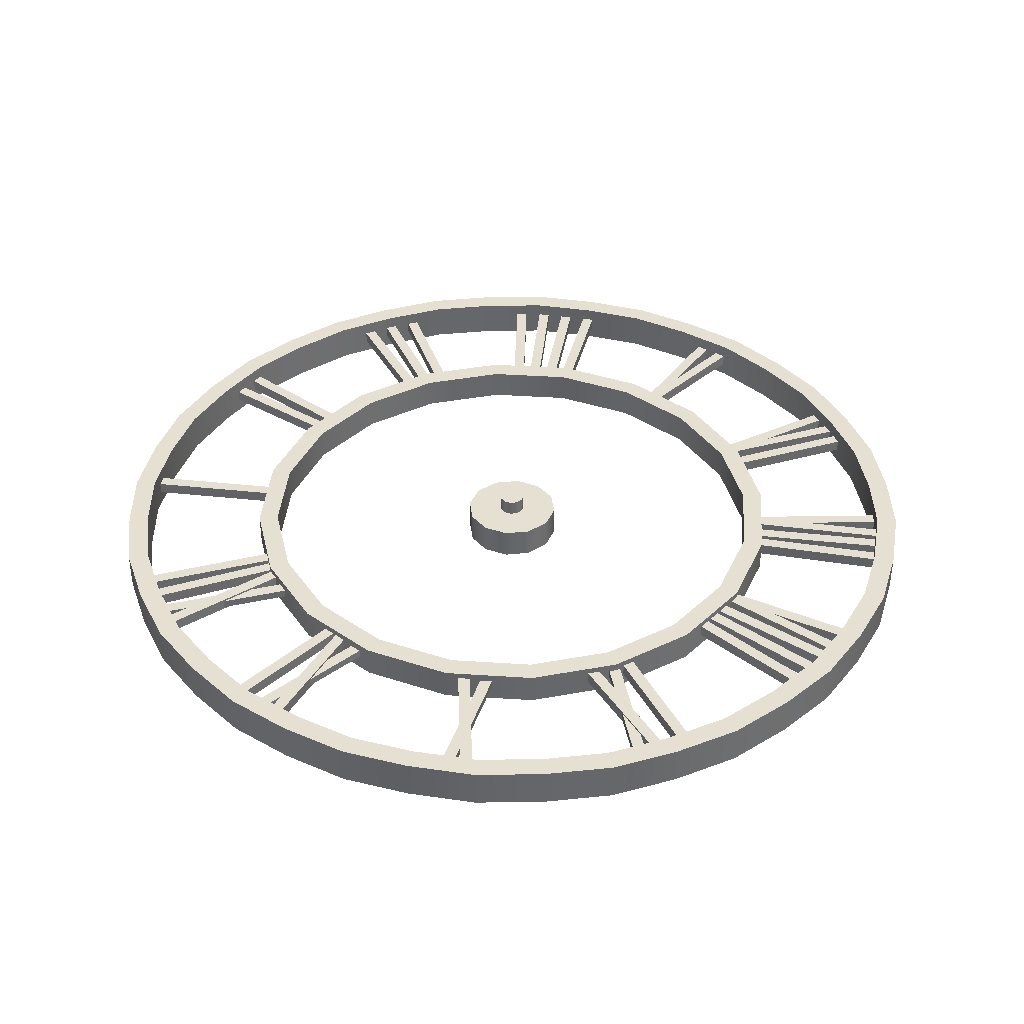
<metadata>
{"format":"obj","ext":"obj","renderer":"f3d","projection":"perspective","resolution":1024,"background":"white","views":[{"elev":38.4,"azim":-112.2,"up":"+Z"}]}
</metadata>
<code>
v 7.568 4.37 -3.484
v 4.37 7.568 -3.484
v 0 8.739 -3.484
v -4.37 7.568 -3.484
v -7.568 4.37 -3.484
v -8.739 0 -3.484
v -7.568 -4.37 -3.484
v -4.37 -7.568 -3.484
v 0 -8.739 -3.484
v 4.37 -7.568 -3.484
v 7.568 -4.37 -3.484
v 8.739 0 -3.484
v 7.568 4.37 2.125
v 4.37 7.568 2.125
v 0 8.739 2.125
v -4.37 7.568 2.125
v -7.568 4.37 2.125
v -8.739 0 2.125
v -7.568 -4.37 2.125
v -4.37 -7.568 2.125
v 0 -8.739 2.125
v 4.37 -7.568 2.125
v 7.568 -4.37 2.125
v 8.739 0 2.125
v 0 0 2.125
v -42.9 26.1 1.068
v -42.17 28.09 1.068
v -66.67 34.75 1.068
v -65.94 36.74 1.068
v -66.67 34.75 -1.068
v -65.94 36.74 -1.068
v -42.9 26.1 -1.068
v -42.17 28.09 -1.068
v -45.41 22.48 0.7314
v -44.05 24.1 0.7314
v -64.79 38.73 0.7314
v -63.42 40.36 0.7314
v -64.79 38.73 -0.7314
v -63.42 40.36 -0.7314
v -45.41 22.48 -0.7314
v -44.05 24.1 -0.7314
v -24.1 44.05 1.068
v -22.48 45.41 1.068
v -40.36 63.42 1.068
v -38.73 64.79 1.068
v -40.36 63.42 -1.068
v -38.73 64.79 -1.068
v -24.1 44.05 -1.068
v -22.48 45.41 -1.068
v -28.09 42.17 0.7314
v -26.1 42.9 0.7314
v -36.74 65.94 0.7314
v -34.75 66.67 0.7314
v -36.74 65.94 -0.7314
v -34.75 66.67 -0.7314
v -28.09 42.17 -0.7314
v -26.1 42.9 -0.7314
v -21.81 45.22 1.068
v -19.88 46.1 1.068
v -32.31 68.23 1.068
v -30.38 69.11 1.068
v -32.31 68.23 -1.068
v -30.38 69.11 -1.068
v -21.81 45.22 -1.068
v -19.88 46.1 -1.068
v -1.791 50.18 1.068
v 0.2732 50.67 1.068
v -7.634 74.79 1.068
v -5.57 75.28 1.068
v -7.634 74.79 -1.068
v -5.57 75.28 -1.068
v -1.791 50.18 -1.068
v 0.2732 50.67 -1.068
v -6.197 50.29 0.7314
v -4.089 50.05 0.7314
v -3.272 75.41 0.7314
v -1.164 75.17 0.7314
v -3.272 75.41 -0.7314
v -1.164 75.17 -0.7314
v -6.197 50.29 -0.7314
v -4.089 50.05 -0.7314
v 0.5036 50.2 1.068
v 2.624 50.14 1.068
v 1.292 75.48 1.068
v 3.412 75.41 1.068
v 1.292 75.48 -1.068
v 3.412 75.41 -1.068
v 0.5036 50.2 -1.068
v 2.624 50.14 -1.068
v 3.488 50.08 1.068
v 5.601 49.89 1.068
v 5.777 75.27 1.068
v 7.89 75.08 1.068
v 5.777 75.27 -1.068
v 7.89 75.08 -1.068
v 3.488 50.08 -1.068
v 5.601 49.89 -1.068
v 24.18 44 1.068
v 26.02 42.94 1.068
v 36.82 65.9 1.068
v 38.66 64.84 1.068
v 36.82 65.9 -1.068
v 38.66 64.84 -1.068
v 24.18 44 -1.068
v 26.02 42.94 -1.068
v 42 27.5 1.068
v 43.13 25.7 1.068
v 63.45 40.9 1.068
v 64.58 39.1 1.068
v 63.45 40.9 -1.068
v 64.58 39.1 -1.068
v 42 27.5 -1.068
v 43.13 25.7 -1.068
v 43.82 24.5 1.068
v 44.82 22.63 1.068
v 66.15 36.37 1.068
v 67.15 34.5 1.068
v 66.15 36.37 -1.068
v 67.15 34.5 -1.068
v 43.82 24.5 -1.068
v 44.82 22.63 -1.068
v 50 4.56 1.068
v 50.14 2.443 1.068
v 75.23 6.324 1.068
v 75.37 4.207 1.068
v 75.23 6.324 -1.068
v 75.37 4.207 -1.068
v 50 4.56 -1.068
v 50.14 2.443 -1.068
v 50.19 1.061 1.068
v 50.19 -1.061 1.068
v 75.48 1.061 1.068
v 75.48 -1.061 1.068
v 75.48 1.061 -1.068
v 75.48 -1.061 -1.068
v 50.19 1.061 -1.068
v 50.19 -1.061 -1.068
v 50.14 -2.443 1.068
v 50 -4.56 1.068
v 75.37 -4.207 1.068
v 75.23 -6.324 1.068
v 75.37 -4.207 -1.068
v 75.23 -6.324 -1.068
v 50.14 -2.443 -1.068
v 50 -4.56 -1.068
v 2.341 -60.12 1.068
v 0.9256 -50.79 1.068
v 1.623 -74.82 1.068
v -0.496 -74.72 1.068
v 1.623 -74.82 -1.068
v -0.496 -74.72 -1.068
v 2.341 -60.12 -1.068
v 0.9256 -50.79 -1.068
v 3.296 -50.51 1.068
v 6.271 -74.22 1.068
v 4.166 -74.48 1.068
v 6.271 -74.22 -1.068
v 4.166 -74.48 -1.068
v 3.296 -50.51 -1.068
v 4.45 -59.82 1.068
v 4.45 -59.82 -1.068
v 30.1 -52.11 1.068
v 24.5 -44.51 1.068
v 36.32 -65.45 1.068
v 34.39 -66.34 1.068
v 36.32 -65.45 -1.068
v 34.39 -66.34 -1.068
v 30.1 -52.11 -1.068
v 24.5 -44.51 -1.068
v 26.46 -43.16 1.068
v 40.15 -62.74 1.068
v 38.41 -63.96 1.068
v 40.15 -62.74 -1.068
v 38.41 -63.96 -1.068
v 26.46 -43.16 -1.068
v 31.83 -50.86 1.068
v 31.83 -50.86 -1.068
v 44.82 -22.63 1.068
v 43.82 -24.5 1.068
v 67.15 -34.5 1.068
v 66.15 -36.37 1.068
v 67.15 -34.5 -1.068
v 66.15 -36.37 -1.068
v 44.82 -22.63 -1.068
v 43.82 -24.5 -1.068
v 43.13 -25.7 1.068
v 42 -27.5 1.068
v 64.58 -39.1 1.068
v 63.45 -40.9 1.068
v 64.58 -39.1 -1.068
v 63.45 -40.9 -1.068
v 43.13 -25.7 -1.068
v 42 -27.5 -1.068
v 41.23 -28.64 1.068
v 39.98 -30.36 1.068
v 61.69 -43.51 1.068
v 60.44 -45.23 1.068
v 61.69 -43.51 -1.068
v 60.44 -45.23 -1.068
v 41.23 -28.64 -1.068
v 39.98 -30.36 -1.068
v 46.28 -19.45 1.068
v 45.42 -21.38 1.068
v 69.39 -29.73 1.068
v 68.53 -31.67 1.068
v 69.39 -29.73 -1.068
v 68.53 -31.67 -1.068
v 46.28 -19.45 -1.068
v 45.42 -21.38 -1.068
v -1.171 -50.19 1.068
v -3.291 -50.1 1.068
v -2.295 -75.46 1.068
v -4.415 -75.36 1.068
v -2.295 -75.46 -1.068
v -4.415 -75.36 -1.068
v -1.171 -50.19 -1.068
v -3.291 -50.1 -1.068
v -26.36 -54.08 1.068
v -23.19 -45.19 1.068
v -33.94 -66.69 1.068
v -35.76 -65.6 1.068
v -33.94 -66.69 -1.068
v -35.76 -65.6 -1.068
v -26.36 -54.08 -1.068
v -23.19 -45.19 -1.068
v -20.97 -46.07 1.068
v -29.56 -68.36 1.068
v -31.54 -67.6 1.068
v -29.56 -68.36 -1.068
v -31.54 -67.6 -1.068
v -20.97 -46.07 -1.068
v -24.36 -54.82 1.068
v -24.36 -54.82 -1.068
v -24.38 -43.89 1.068
v -26.21 -42.82 1.068
v -37.13 -65.73 1.068
v -38.96 -64.66 1.068
v -37.13 -65.73 -1.068
v -38.96 -64.66 -1.068
v -24.38 -43.89 -1.068
v -26.21 -42.82 -1.068
v -26.87 -42.41 1.068
v -28.63 -41.24 1.068
v -40.85 -63.48 1.068
v -42.62 -62.31 1.068
v -40.85 -63.48 -1.068
v -42.62 -62.31 -1.068
v -26.87 -42.41 -1.068
v -28.63 -41.24 -1.068
v -49.04 -34.85 1.068
v -42 -28.56 1.068
v -61.73 -42.3 1.068
v -62.81 -40.47 1.068
v -61.73 -42.3 -1.068
v -62.81 -40.47 -1.068
v -49.04 -34.85 -1.068
v -42 -28.56 -1.068
v -40.47 -30.4 1.068
v -58.68 -45.86 1.068
v -60.06 -44.24 1.068
v -58.68 -45.86 -1.068
v -60.06 -44.24 -1.068
v -40.47 -30.4 -1.068
v -47.63 -36.46 1.068
v -47.63 -36.46 -1.068
v -42.42 -26.85 1.068
v -43.52 -25.03 1.068
v -64.07 -39.92 1.068
v -65.17 -38.11 1.068
v -64.07 -39.92 -1.068
v -65.17 -38.11 -1.068
v -42.42 -26.85 -1.068
v -43.52 -25.03 -1.068
v -43.9 -24.36 1.068
v -44.89 -22.49 1.068
v -66.26 -36.17 1.068
v -67.25 -34.29 1.068
v -66.26 -36.17 -1.068
v -67.25 -34.29 -1.068
v -43.9 -24.36 -1.068
v -44.89 -22.49 -1.068
v -45.28 -21.69 1.068
v -46.15 -19.76 1.068
v -68.31 -32.13 1.068
v -69.19 -30.2 1.068
v -68.31 -32.13 -1.068
v -69.19 -30.2 -1.068
v -45.28 -21.69 -1.068
v -46.15 -19.76 -1.068
v 49.09 15.95 -3.484
v 41.76 30.34 -3.484
v 41.76 30.34 2.176
v 49.09 15.95 2.176
v 30.34 41.76 -3.484
v 30.34 41.76 2.176
v 15.95 49.09 -3.484
v 15.95 49.09 2.176
v -3e-06 51.62 -3.484
v -3e-06 51.62 2.176
v -15.95 49.09 -3.484
v -15.95 49.09 2.176
v -30.34 41.76 -3.484
v -30.34 41.76 2.176
v -41.76 30.34 -3.484
v -41.76 30.34 2.176
v -49.09 15.95 -3.484
v -49.09 15.95 2.176
v -51.62 0 -3.484
v -51.62 0 2.176
v -49.09 -15.95 -3.484
v -49.09 -15.95 2.176
v -41.76 -30.34 -3.484
v -41.76 -30.34 2.176
v -30.34 -41.76 -3.484
v -30.34 -41.76 2.176
v -15.95 -49.09 -3.484
v -15.95 -49.09 2.176
v -4e-06 -51.62 -3.484
v -4e-06 -51.62 2.176
v 15.95 -49.09 -3.484
v 15.95 -49.09 2.176
v 30.34 -41.76 -3.484
v 30.34 -41.76 2.176
v 41.76 -30.34 -3.484
v 41.76 -30.34 2.176
v 49.09 -15.95 -3.484
v 49.09 -15.95 2.176
v 51.62 0 -3.484
v 51.62 0 2.176
v 38.79 28.18 2.176
v 45.6 14.82 2.176
v 28.18 38.79 2.176
v 14.82 45.6 2.176
v -3e-06 47.94 2.176
v -14.82 45.6 2.176
v -28.18 38.79 2.176
v -38.79 28.18 2.176
v -45.6 14.82 2.176
v -47.94 0 2.176
v -45.6 -14.82 2.176
v -38.79 -28.18 2.176
v -28.18 -38.79 2.176
v -14.82 -45.6 2.176
v -4e-06 -47.94 2.176
v 14.82 -45.6 2.176
v 28.18 -38.79 2.176
v 38.79 -28.18 2.176
v 45.6 -14.82 2.176
v 47.94 0 2.176
v 38.79 28.18 -3.484
v 45.6 14.82 -3.484
v 47.94 0 -3.484
v 45.6 -14.82 -3.484
v 38.79 -28.18 -3.484
v 28.18 -38.79 -3.484
v 14.82 -45.6 -3.484
v -4e-06 -47.94 -3.484
v -14.82 -45.6 -3.484
v -28.18 -38.79 -3.484
v -38.79 -28.18 -3.484
v -45.6 -14.82 -3.484
v -47.94 0 -3.484
v -45.6 14.82 -3.484
v -38.79 28.18 -3.484
v -28.18 38.79 -3.484
v -14.82 45.6 -3.484
v -3e-06 47.94 -3.484
v 14.82 45.6 -3.484
v 28.18 38.79 -3.484
v 70.41 22.88 -3.484
v 59.9 43.52 -3.484
v 43.52 59.9 -3.484
v 22.88 70.41 -3.484
v 0 74.04 -3.484
v -22.88 70.41 -3.484
v -43.52 59.9 -3.484
v -59.9 43.52 -3.484
v -70.41 22.88 -3.484
v -74.04 0 -3.484
v -70.41 -22.88 -3.484
v -59.9 -43.52 -3.484
v -43.52 -59.9 -3.484
v -22.88 -70.41 -3.484
v -2e-06 -74.04 -3.484
v 22.88 -70.41 -3.484
v 43.52 -59.9 -3.484
v 59.9 -43.52 -3.484
v 70.41 -22.88 -3.484
v 74.04 0 -3.484
v 70.41 22.88 3.484
v 59.9 43.52 3.484
v 43.52 59.9 3.484
v 22.88 70.41 3.484
v 0 74.04 3.484
v -22.88 70.41 3.484
v -43.52 59.9 3.484
v -59.9 43.52 3.484
v -70.41 22.88 3.484
v -74.04 0 3.484
v -70.41 -22.88 3.484
v -59.9 -43.52 3.484
v -43.52 -59.9 3.484
v -22.88 -70.41 3.484
v -2e-06 -74.04 3.484
v 22.88 -70.41 3.484
v 43.52 -59.9 3.484
v 59.9 -43.52 3.484
v 70.41 -22.88 3.484
v 74.04 0 3.484
v 73.95 24.03 -3.484
v 62.9 45.7 -3.484
v 62.9 45.7 3.484
v 73.95 24.03 3.484
v 45.7 62.9 -3.484
v 45.7 62.9 3.484
v 24.03 73.95 -3.484
v 24.03 73.95 3.484
v -0 77.75 -3.484
v -0 77.75 3.484
v -24.03 73.95 -3.484
v -24.03 73.95 3.484
v -45.7 62.9 -3.484
v -45.7 62.9 3.484
v -62.9 45.7 -3.484
v -62.9 45.7 3.484
v -73.95 24.03 -3.484
v -73.95 24.03 3.484
v -77.75 0 -3.484
v -77.75 0 3.484
v -73.95 -24.03 -3.484
v -73.95 -24.03 3.484
v -62.9 -45.7 -3.484
v -62.9 -45.7 3.484
v -45.7 -62.9 -3.484
v -45.7 -62.9 3.484
v -24.03 -73.95 -3.484
v -24.03 -73.95 3.484
v -2e-06 -77.75 -3.484
v -2e-06 -77.75 3.484
v 24.03 -73.95 -3.484
v 24.03 -73.95 3.484
v 45.7 -62.9 -3.484
v 45.7 -62.9 3.484
v 62.9 -45.7 -3.484
v 62.9 -45.7 3.484
v 73.95 -24.03 -3.484
v 73.95 -24.03 3.484
v 77.75 -1.5e-05 -3.484
v 77.75 -1.5e-05 3.484
v -55.17 55.17 -3.484
v -55.17 55.17 3.484
v -52.53 52.53 3.484
v -52.53 52.53 -3.484
v -33.73 66.19 -3.484
v -33.73 66.19 3.484
v -35.42 69.51 3.484
v -35.42 69.51 -3.484
v -12.2 77.06 -3.484
v -12.2 77.06 3.484
v -11.62 73.37 3.484
v -11.62 73.37 -3.484
v 12.2 77.06 -3.484
v 12.2 77.06 3.484
v 11.62 73.37 3.484
v 11.62 73.37 -3.484
v 35.42 69.51 -3.484
v 35.42 69.51 3.484
v 33.73 66.19 3.484
v 33.73 66.19 -3.484
v 55.17 55.17 -3.484
v 55.17 55.17 3.484
v 52.53 52.53 3.484
v 52.53 52.53 -3.484
v 69.51 35.42 -3.484
v 69.51 35.42 3.484
v 66.19 33.73 3.484
v 66.19 33.73 -3.484
v 77.05 12.2 -3.484
v 77.05 12.2 3.484
v 73.37 11.62 3.484
v 73.37 11.62 -3.484
v 77.05 -12.2 -3.484
v 77.05 -12.2 3.484
v 73.37 -11.62 3.484
v 73.37 -11.62 -3.484
v 69.51 -35.42 -3.484
v 69.51 -35.42 3.484
v 66.19 -33.73 3.484
v 66.19 -33.73 -3.484
v 55.17 -55.17 -3.484
v 55.17 -55.17 3.484
v 52.53 -52.53 3.484
v 52.53 -52.53 -3.484
v 35.42 -69.51 -3.484
v 35.42 -69.51 3.484
v 33.73 -66.19 3.484
v 33.73 -66.19 -3.484
v 12.2 -77.05 -3.484
v 12.2 -77.05 3.484
v 11.62 -73.37 3.484
v 11.62 -73.37 -3.484
v -12.2 -77.05 -3.484
v -12.2 -77.05 3.484
v -11.62 -73.37 3.484
v -11.62 -73.37 -3.484
v -35.42 -69.51 -3.484
v -35.42 -69.51 3.484
v -33.73 -66.19 3.484
v -33.73 -66.19 -3.484
v -55.17 -55.17 -3.484
v -55.17 -55.17 3.484
v -52.53 -52.53 3.484
v -52.53 -52.53 -3.484
v -69.51 -35.42 -3.484
v -69.51 -35.42 3.484
v -66.19 -33.73 3.484
v -66.19 -33.73 -3.484
v -77.05 -12.2 -3.484
v -77.05 -12.2 3.484
v -73.37 -11.62 3.484
v -73.37 -11.62 -3.484
v -77.05 12.2 -3.484
v -77.05 12.2 3.484
v -73.37 11.62 3.484
v -73.37 11.62 -3.484
v -69.51 35.42 -3.484
v -69.51 35.42 3.484
v -66.19 33.73 3.484
v -66.19 33.73 -3.484
v -50.11 3.281 1.068
v -50.39 5.385 1.068
v -75.18 -0.049 1.068
v -75.46 2.054 1.068
v -75.18 -0.049 -1.068
v -75.46 2.054 -1.068
v -50.11 3.281 -1.068
v -50.39 5.385 -1.068
v -50.66 -1.091 0.7314
v -50.2 0.9812 0.7314
v -75.36 4.354 0.7314
v -74.9 6.426 0.7314
v -75.36 4.354 -0.7314
v -74.9 6.426 -0.7314
v -50.66 -1.091 -0.7314
v -50.2 0.9812 -0.7314
v -50.06 -3.763 1.068
v -50.18 -1.644 1.068
v -75.32 -5.125 1.068
v -75.43 -3.007 1.068
v -75.32 -5.125 -1.068
v -75.43 -3.007 -1.068
v -50.06 -3.763 -1.068
v -50.18 -1.644 -1.068
v 2.029 1.172 1.451
v 1.172 2.029 1.451
v 0 2.343 1.451
v -1.172 2.029 1.451
v -2.029 1.172 1.451
v -2.343 0 1.451
v -2.029 -1.172 1.451
v -1.172 -2.029 1.451
v 0 -2.343 1.451
v 1.172 -2.029 1.451
v 2.029 -1.172 1.451
v 2.343 0 1.451
v 2.029 1.172 4.949
v 1.172 2.029 4.949
v 0 2.343 4.949
v -1.172 2.029 4.949
v -2.029 1.172 4.949
v -2.343 0 4.949
v -2.029 -1.172 4.949
v -1.172 -2.029 4.949
v 0 -2.343 4.949
v 1.172 -2.029 4.949
v 2.029 -1.172 4.949
v 2.343 0 4.949
v 0 0 4.949
f 1 2 14 13
f 2 3 15 14
f 3 4 16 15
f 4 5 17 16
f 5 6 18 17
f 6 7 19 18
f 7 8 20 19
f 8 9 21 20
f 9 10 22 21
f 10 11 23 22
f 11 12 24 23
f 12 1 13 24
f 13 14 25
f 14 15 25
f 15 16 25
f 16 17 25
f 17 18 25
f 18 19 25
f 19 20 25
f 20 21 25
f 21 22 25
f 22 23 25
f 23 24 25
f 24 13 25
f 26 27 29 28
f 30 31 33 32
f 27 33 31 29
f 32 26 28 30
f 34 35 37 36
f 38 39 41 40
f 35 41 39 37
f 40 34 36 38
f 42 43 45 44
f 46 47 49 48
f 43 49 47 45
f 48 42 44 46
f 50 51 53 52
f 54 55 57 56
f 51 57 55 53
f 56 50 52 54
f 58 59 61 60
f 62 63 65 64
f 59 65 63 61
f 64 58 60 62
f 66 67 69 68
f 70 71 73 72
f 67 73 71 69
f 72 66 68 70
f 74 75 77 76
f 78 79 81 80
f 75 81 79 77
f 80 74 76 78
f 82 83 85 84
f 86 87 89 88
f 83 89 87 85
f 88 82 84 86
f 90 91 93 92
f 94 95 97 96
f 91 97 95 93
f 96 90 92 94
f 98 99 101 100
f 102 103 105 104
f 99 105 103 101
f 104 98 100 102
f 106 107 109 108
f 110 111 113 112
f 107 113 111 109
f 112 106 108 110
f 114 115 117 116
f 118 119 121 120
f 115 121 119 117
f 120 114 116 118
f 122 123 125 124
f 126 127 129 128
f 123 129 127 125
f 128 122 124 126
f 130 131 133 132
f 134 135 137 136
f 131 137 135 133
f 136 130 132 134
f 138 139 141 140
f 142 143 145 144
f 139 145 143 141
f 144 138 140 142
f 146 147 149 148
f 150 151 153 152
f 147 153 151 149
f 152 146 148 150
f 154 147 146 160
f 161 152 153 159
f 159 154 160 161
f 160 146 156 155
f 161 160 155 157
f 157 158 152 161
f 146 152 158 156
f 162 163 165 164
f 166 167 169 168
f 163 169 167 165
f 168 162 164 166
f 170 163 162 176
f 177 168 169 175
f 175 170 176 177
f 176 162 172 171
f 177 176 171 173
f 173 174 168 177
f 162 168 174 172
f 178 179 181 180
f 182 183 185 184
f 179 185 183 181
f 184 178 180 182
f 186 187 189 188
f 190 191 193 192
f 187 193 191 189
f 192 186 188 190
f 194 195 197 196
f 198 199 201 200
f 195 201 199 197
f 200 194 196 198
f 202 203 205 204
f 206 207 209 208
f 203 209 207 205
f 208 202 204 206
f 210 211 213 212
f 214 215 217 216
f 211 217 215 213
f 216 210 212 214
f 218 219 221 220
f 222 223 225 224
f 219 225 223 221
f 224 218 220 222
f 226 219 218 232
f 233 224 225 231
f 231 226 232 233
f 232 218 228 227
f 233 232 227 229
f 229 230 224 233
f 218 224 230 228
f 234 235 237 236
f 238 239 241 240
f 235 241 239 237
f 240 234 236 238
f 242 243 245 244
f 246 247 249 248
f 243 249 247 245
f 248 242 244 246
f 250 251 253 252
f 254 255 257 256
f 251 257 255 253
f 256 250 252 254
f 258 251 250 264
f 265 256 257 263
f 263 258 264 265
f 264 250 260 259
f 265 264 259 261
f 261 262 256 265
f 250 256 262 260
f 266 267 269 268
f 270 271 273 272
f 267 273 271 269
f 272 266 268 270
f 274 275 277 276
f 278 279 281 280
f 275 281 279 277
f 280 274 276 278
f 282 283 285 284
f 286 287 289 288
f 283 289 287 285
f 288 282 284 286
f 290 291 292 293
f 291 294 295 292
f 294 296 297 295
f 296 298 299 297
f 298 300 301 299
f 300 302 303 301
f 302 304 305 303
f 304 306 307 305
f 306 308 309 307
f 308 310 311 309
f 310 312 313 311
f 312 314 315 313
f 314 316 317 315
f 316 318 319 317
f 318 320 321 319
f 320 322 323 321
f 322 324 325 323
f 324 326 327 325
f 326 328 329 327
f 328 290 293 329
f 330 331 293 292
f 332 330 292 295
f 333 332 295 297
f 334 333 297 299
f 335 334 299 301
f 336 335 301 303
f 337 336 303 305
f 338 337 305 307
f 339 338 307 309
f 340 339 309 311
f 341 340 311 313
f 342 341 313 315
f 343 342 315 317
f 344 343 317 319
f 345 344 319 321
f 346 345 321 323
f 347 346 323 325
f 348 347 325 327
f 349 348 327 329
f 331 349 329 293
f 350 351 331 330
f 351 352 349 331
f 352 353 348 349
f 353 354 347 348
f 354 355 346 347
f 355 356 345 346
f 356 357 344 345
f 357 358 343 344
f 358 359 342 343
f 359 360 341 342
f 360 361 340 341
f 361 362 339 340
f 362 363 338 339
f 363 364 337 338
f 364 365 336 337
f 365 366 335 336
f 366 367 334 335
f 367 368 333 334
f 368 369 332 333
f 369 350 330 332
f 410 474 475 413
f 411 470 471 412
f 414 466 467 415
f 416 462 463 417
f 418 458 459 419
f 457 422 423 456
f 422 450 451 423
f 424 526 527 425
f 426 522 523 427
f 428 518 519 429
f 430 514 515 431
f 432 510 511 433
f 434 506 507 435
f 436 502 503 437
f 438 498 499 439
f 440 494 495 441
f 442 490 491 443
f 444 486 487 445
f 446 482 483 447
f 448 478 479 449
f 476 390 413 475
f 472 391 412 471
f 468 392 415 467
f 464 393 417 463
f 460 394 419 459
f 396 455 456 423
f 452 396 423 451
f 528 397 425 527
f 524 398 427 523
f 520 399 429 519
f 516 400 431 515
f 512 401 433 511
f 508 402 435 507
f 504 403 437 503
f 500 404 439 499
f 496 405 441 495
f 492 406 443 491
f 488 407 445 487
f 484 408 447 483
f 480 409 449 479
f 477 370 390 476
f 481 389 409 480
f 485 388 408 484
f 489 387 407 488
f 493 386 406 492
f 497 385 405 496
f 501 384 404 500
f 505 383 403 504
f 509 382 402 508
f 513 381 401 512
f 517 380 400 516
f 521 379 399 520
f 525 378 398 524
f 529 377 397 528
f 453 376 396 452
f 376 454 455 396
f 461 374 394 460
f 465 373 393 464
f 469 372 392 468
f 473 371 391 472
f 450 424 425 451
f 397 452 451 425
f 377 453 452 397
f 454 375 395 455
f 456 455 395 421
f 420 457 456 421
f 458 420 421 459
f 395 460 459 421
f 375 461 460 395
f 462 418 419 463
f 394 464 463 419
f 374 465 464 394
f 466 416 417 467
f 393 468 467 417
f 373 469 468 393
f 470 414 415 471
f 392 472 471 415
f 372 473 472 392
f 474 411 412 475
f 391 476 475 412
f 371 477 476 391
f 478 410 413 479
f 390 480 479 413
f 370 481 480 390
f 482 448 449 483
f 409 484 483 449
f 389 485 484 409
f 486 446 447 487
f 408 488 487 447
f 388 489 488 408
f 490 444 445 491
f 407 492 491 445
f 387 493 492 407
f 494 442 443 495
f 406 496 495 443
f 386 497 496 406
f 498 440 441 499
f 405 500 499 441
f 385 501 500 405
f 502 438 439 503
f 404 504 503 439
f 384 505 504 404
f 506 436 437 507
f 403 508 507 437
f 383 509 508 403
f 510 434 435 511
f 402 512 511 435
f 382 513 512 402
f 514 432 433 515
f 401 516 515 433
f 381 517 516 401
f 518 430 431 519
f 400 520 519 431
f 380 521 520 400
f 522 428 429 523
f 399 524 523 429
f 379 525 524 399
f 526 426 427 527
f 398 528 527 427
f 378 529 528 398
f 530 531 533 532
f 534 535 537 536
f 531 537 535 533
f 536 530 532 534
f 538 539 541 540
f 542 543 545 544
f 539 545 543 541
f 544 538 540 542
f 546 547 549 548
f 550 551 553 552
f 547 553 551 549
f 552 546 548 550
f 554 555 567 566
f 555 556 568 567
f 556 557 569 568
f 557 558 570 569
f 558 559 571 570
f 559 560 572 571
f 560 561 573 572
f 561 562 574 573
f 562 563 575 574
f 563 564 576 575
f 564 565 577 576
f 565 554 566 577
f 566 567 578
f 567 568 578
f 568 569 578
f 569 570 578
f 570 571 578
f 571 572 578
f 572 573 578
f 573 574 578
f 574 575 578
f 575 576 578
f 576 577 578
f 577 566 578

</code>
